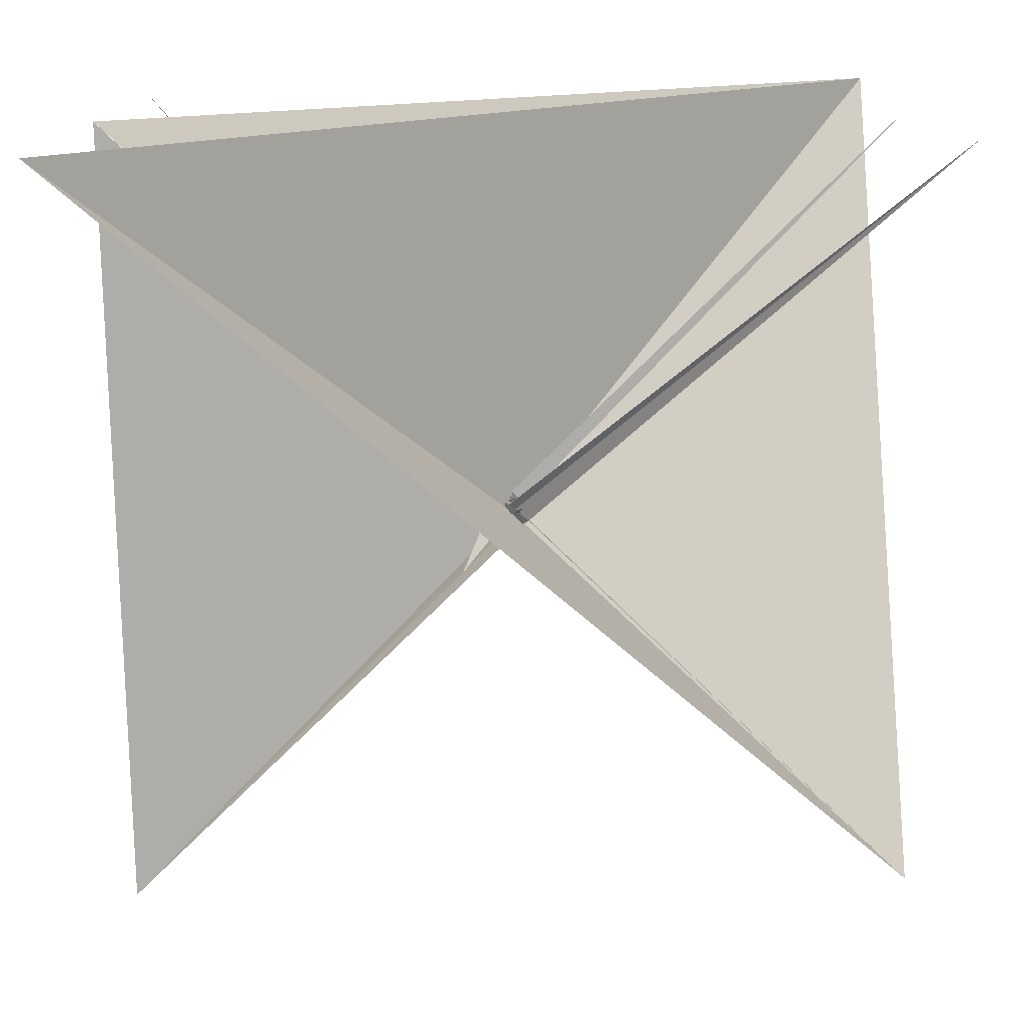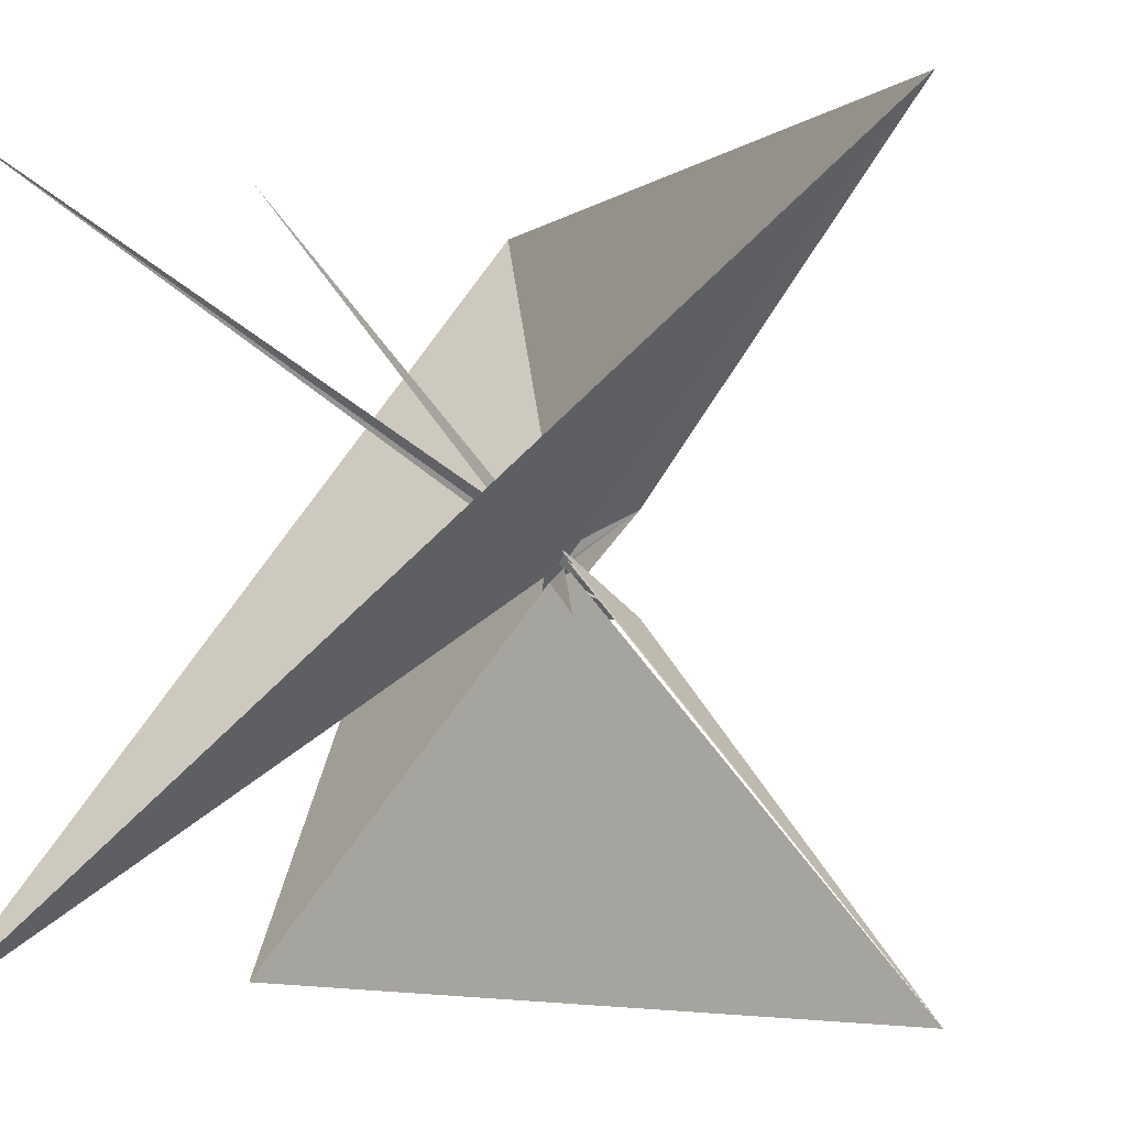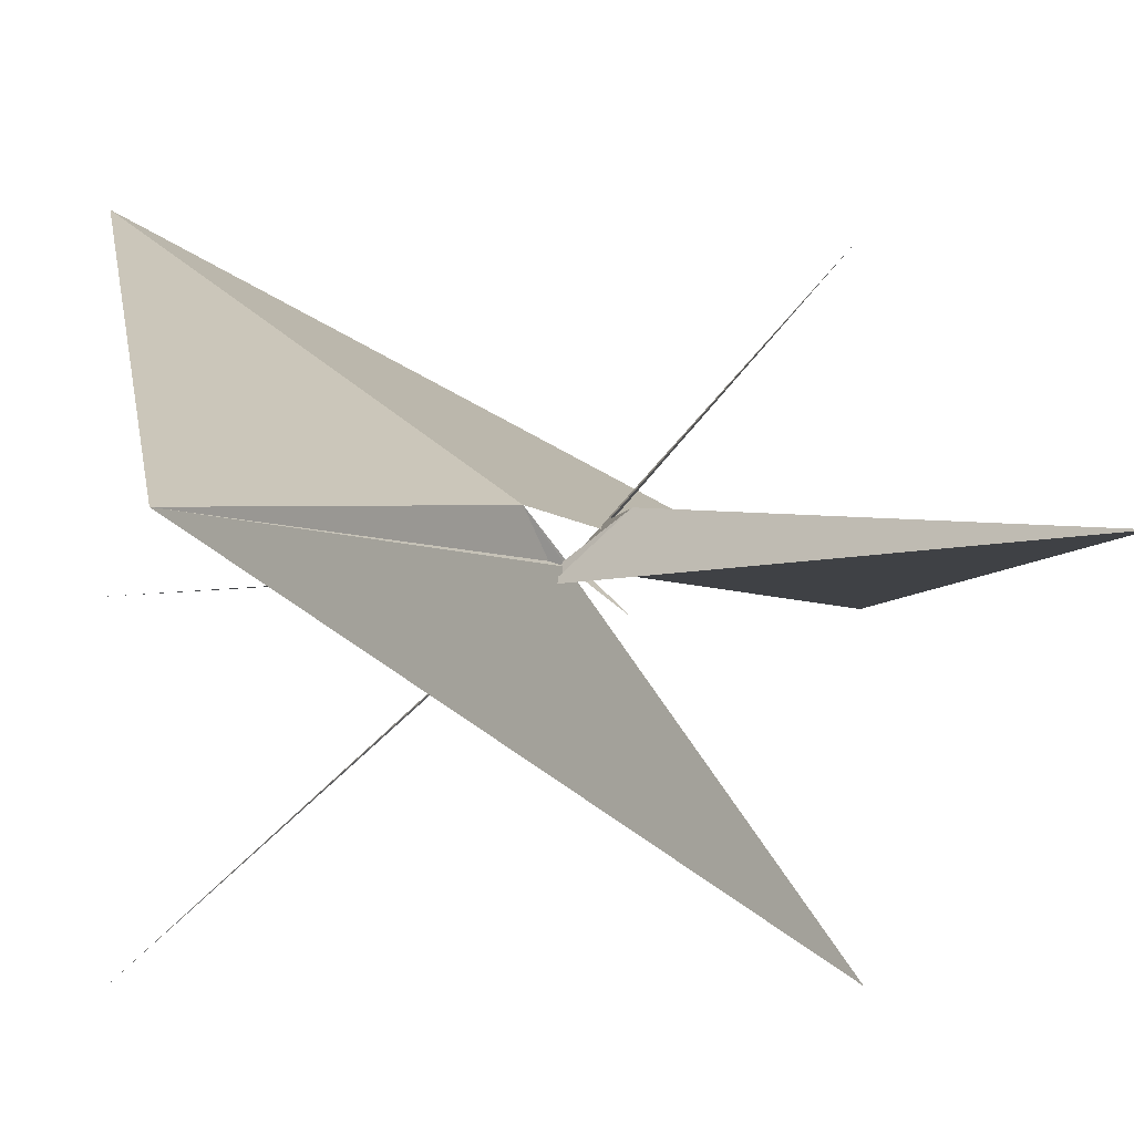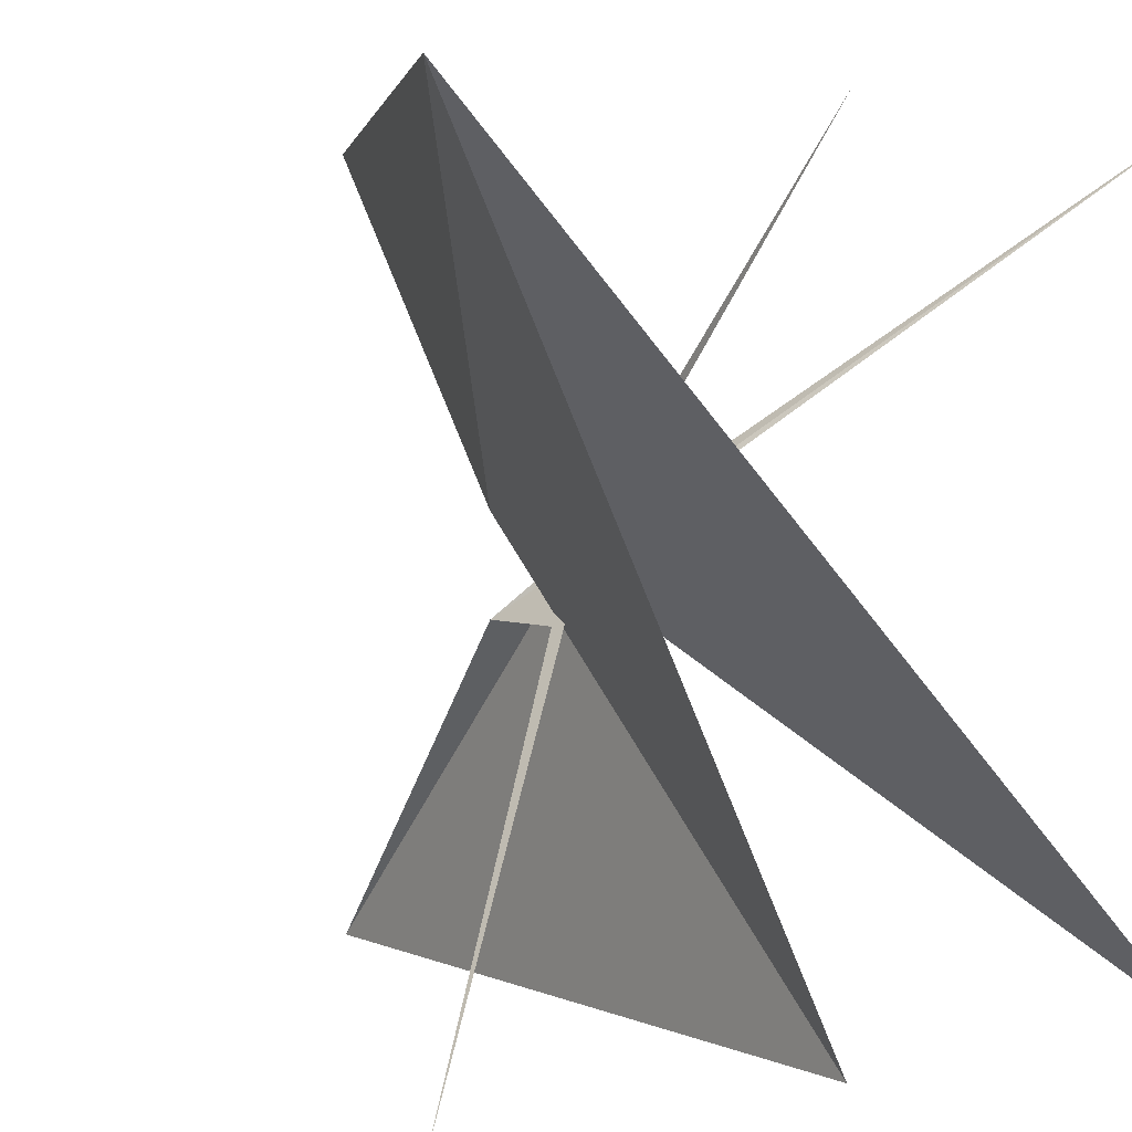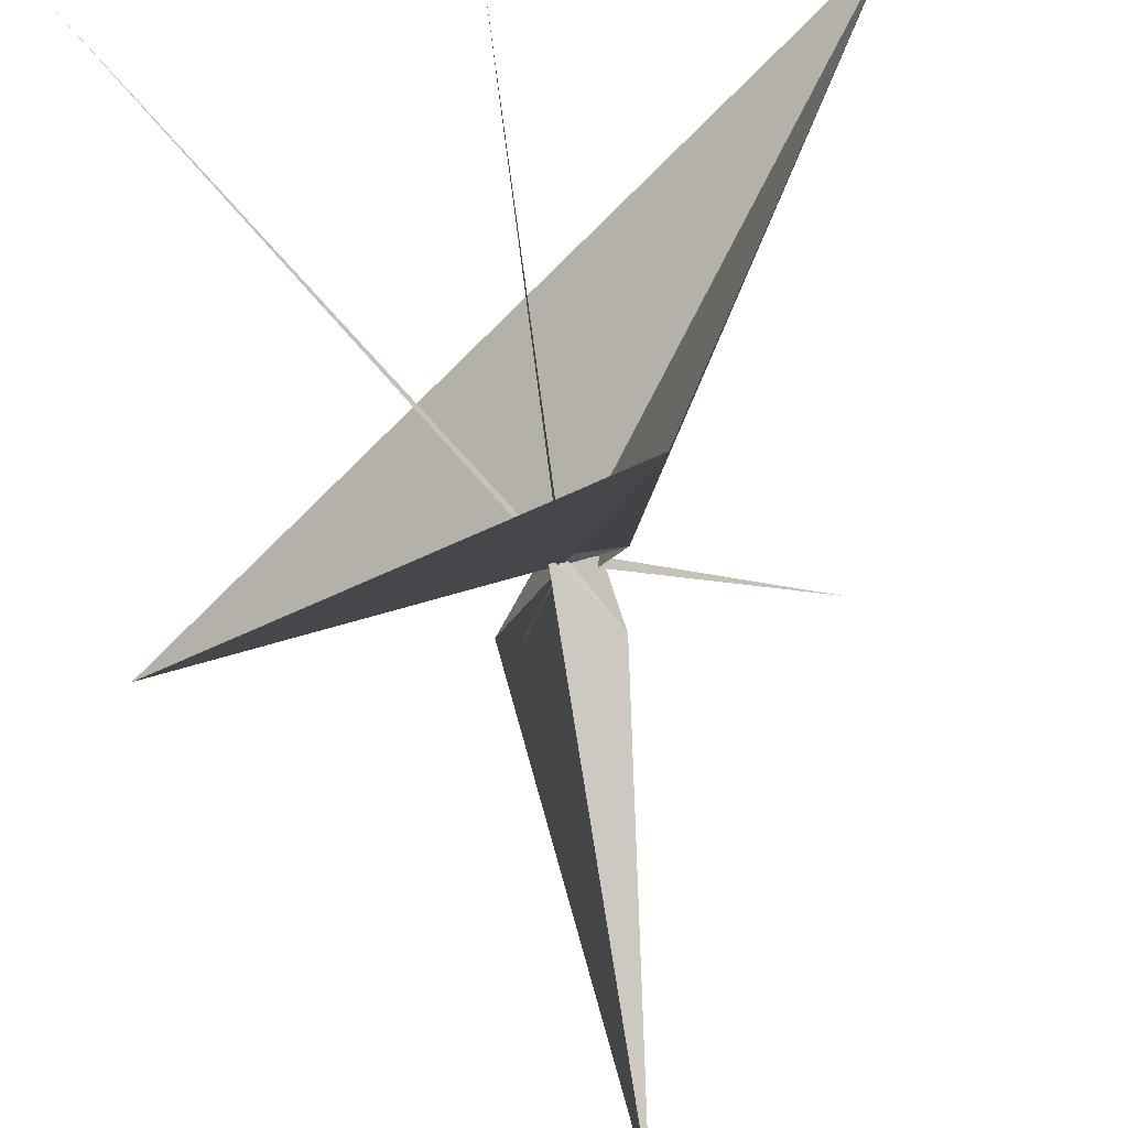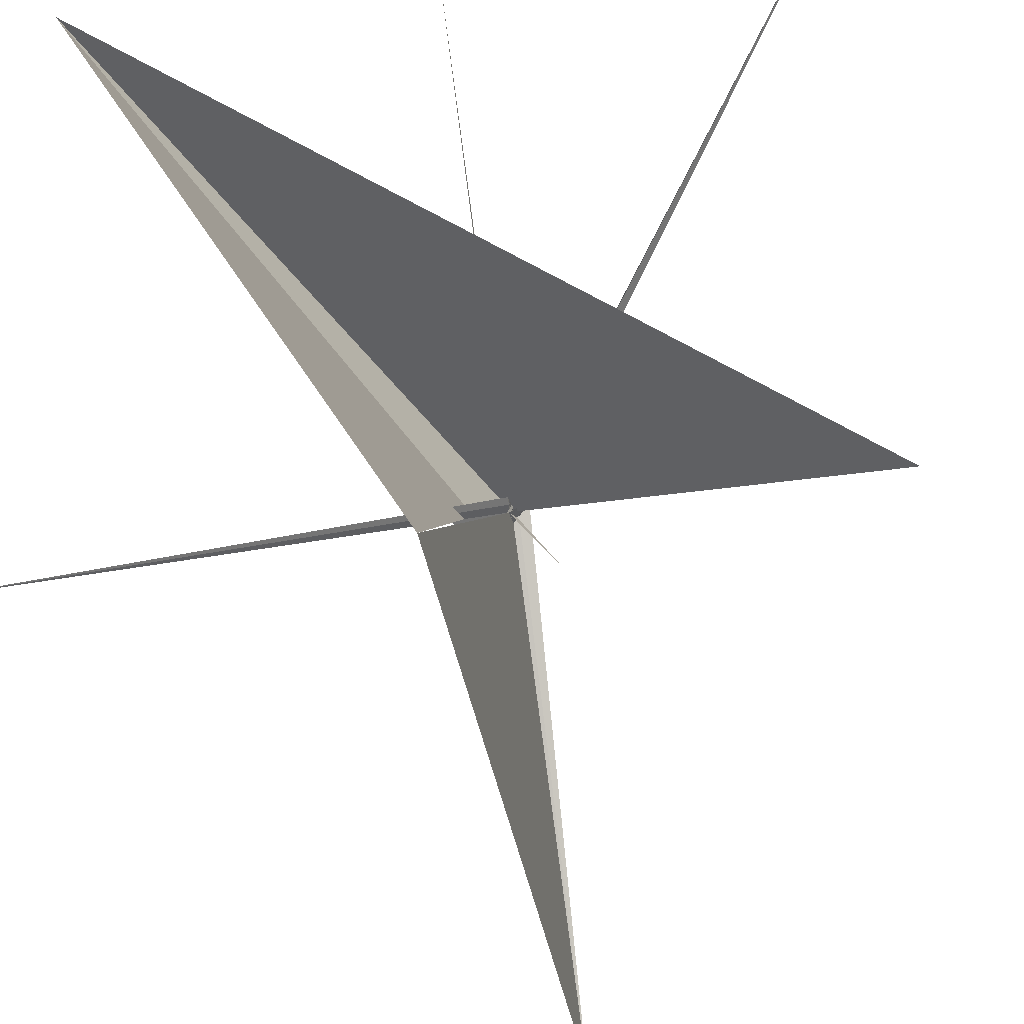
<metadata>
{"format":"obj","ext":"obj","renderer":"f3d","projection":"perspective","resolution":1024,"background":"white","views":[{"elev":-77.3,"azim":91.3,"up":"+Z"},{"elev":-3.8,"azim":-141.3,"up":"+Y"},{"elev":-5.5,"azim":-101.3,"up":"+Z"},{"elev":3.3,"azim":55.4,"up":"+Y"},{"elev":37.1,"azim":-101.0,"up":"+Y"},{"elev":-43.8,"azim":100.9,"up":"+Y"}]}
</metadata>
<code>
v 0.01389 0.04167 -0.01389
v -0.01389 0.04167 -0.04167
v 0.04167 0.01389 -0.01389
v 0.01389 0.01389 -0.04167
v 1 -1 -1
v 1 -1 1
v 1 1 -1
v 1 1 1
v -0.125 -0.125 0.125
v -0.125 0.125 0.125
v 0.125 -0.125 0.125
v -0.125 -0.125 -0.125
v 0.04167 -0.01389 0
v 0.04167 -0.04167 0
v 0.01389 -0.01389 0
v 0.01389 -0.04167 0
v -1 -1 0
v -1 1 0
v 1 -1 0
v 1 1 0
v -0.125 0.125 0
v 0.125 0.125 0
v -0.125 0.125 0
v -0.125 -0.125 0
v -0.01389 0 0
f 2 14 9 17
f 4 15 9 14
f 3 16 9 15
f 1 17 9 16
f 4 18 10 15
f 8 19 10 18
f 2 25 28 7
f 4 26 25 1
f 6 27 26 3
f 8 28 27 5
f 10 29 32 4
f 11 30 29 9
f 14 31 30 12
f 3 32 31 13
f 16 33 36 20
f 7 34 33 15
f 18 35 34 8
f 19 36 35 17
f 5 37 40 18
f 13 38 37 6

</code>
